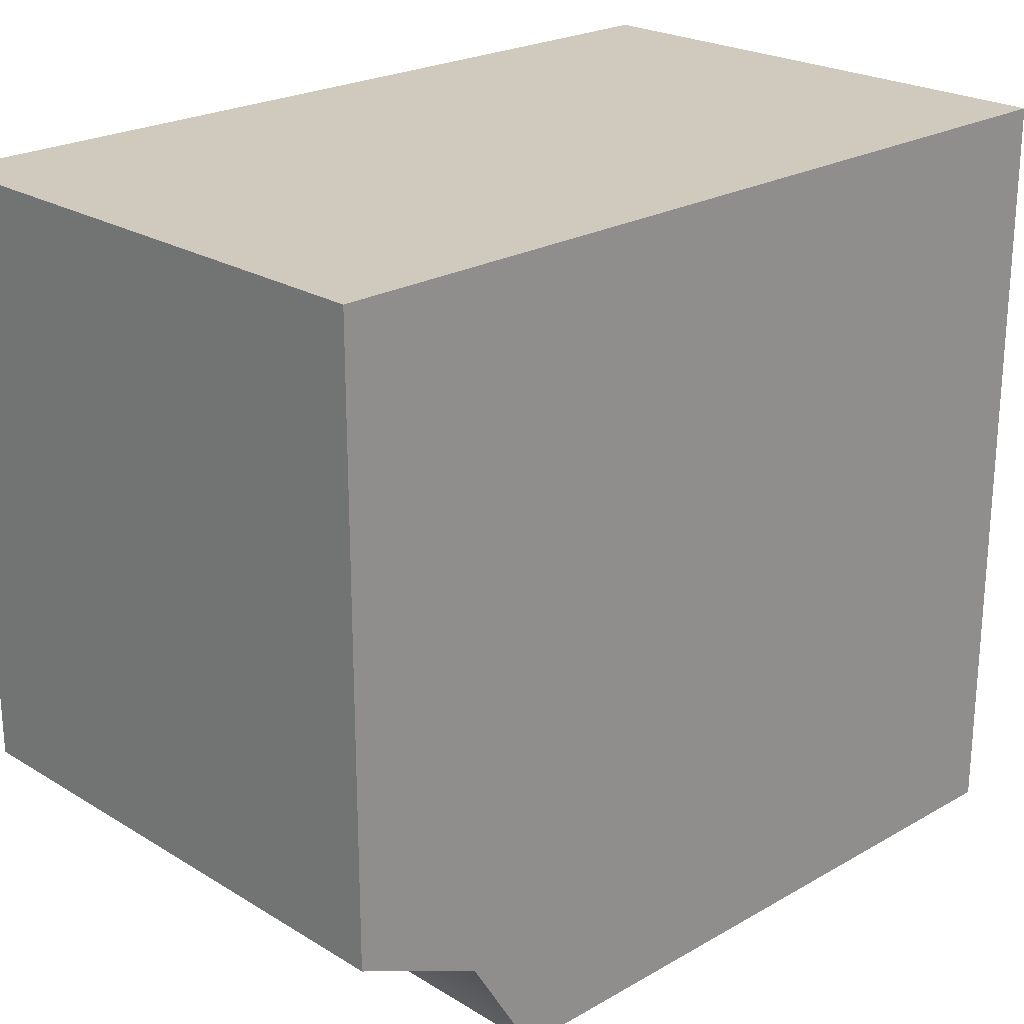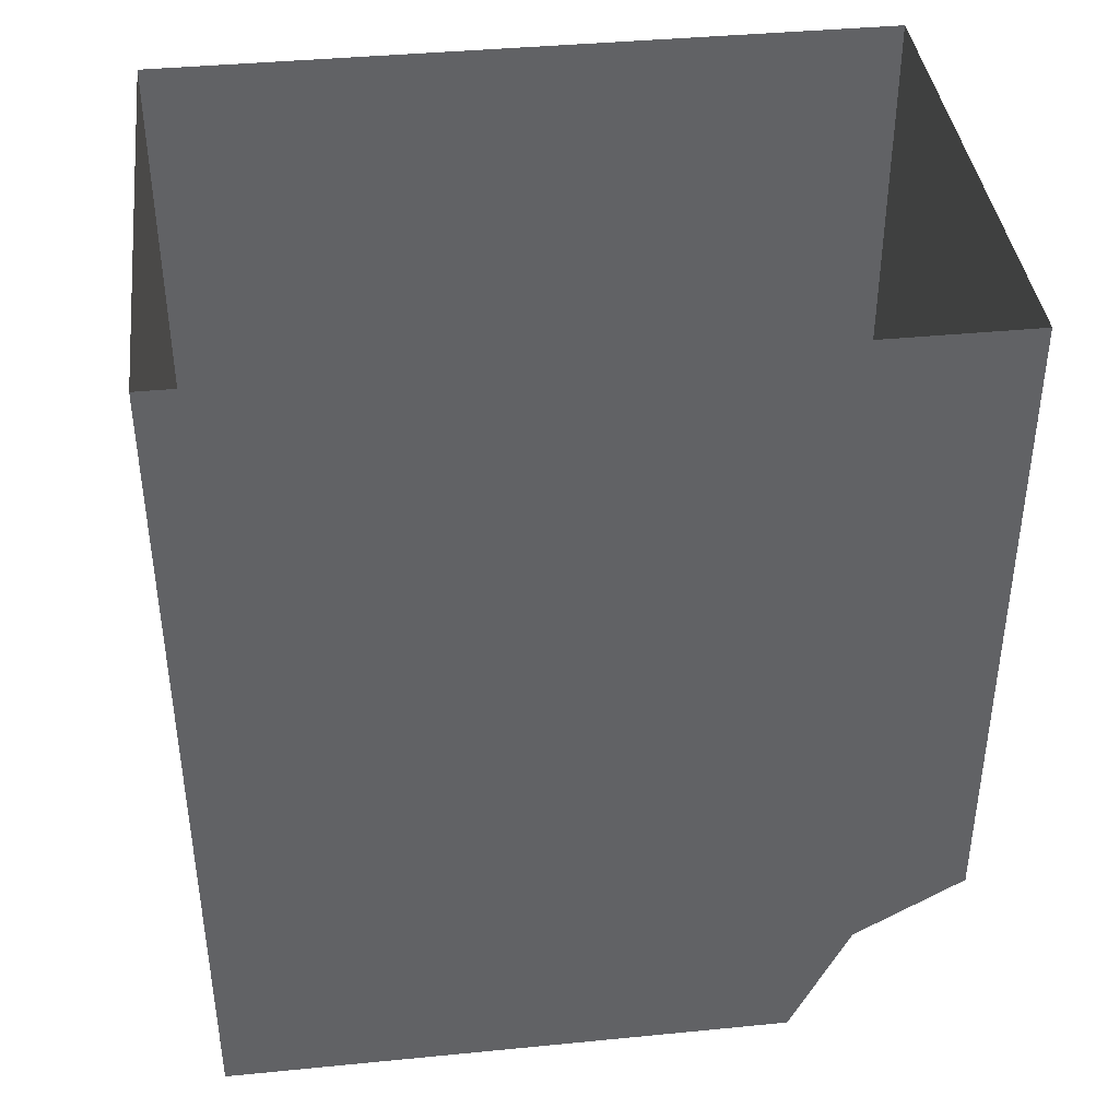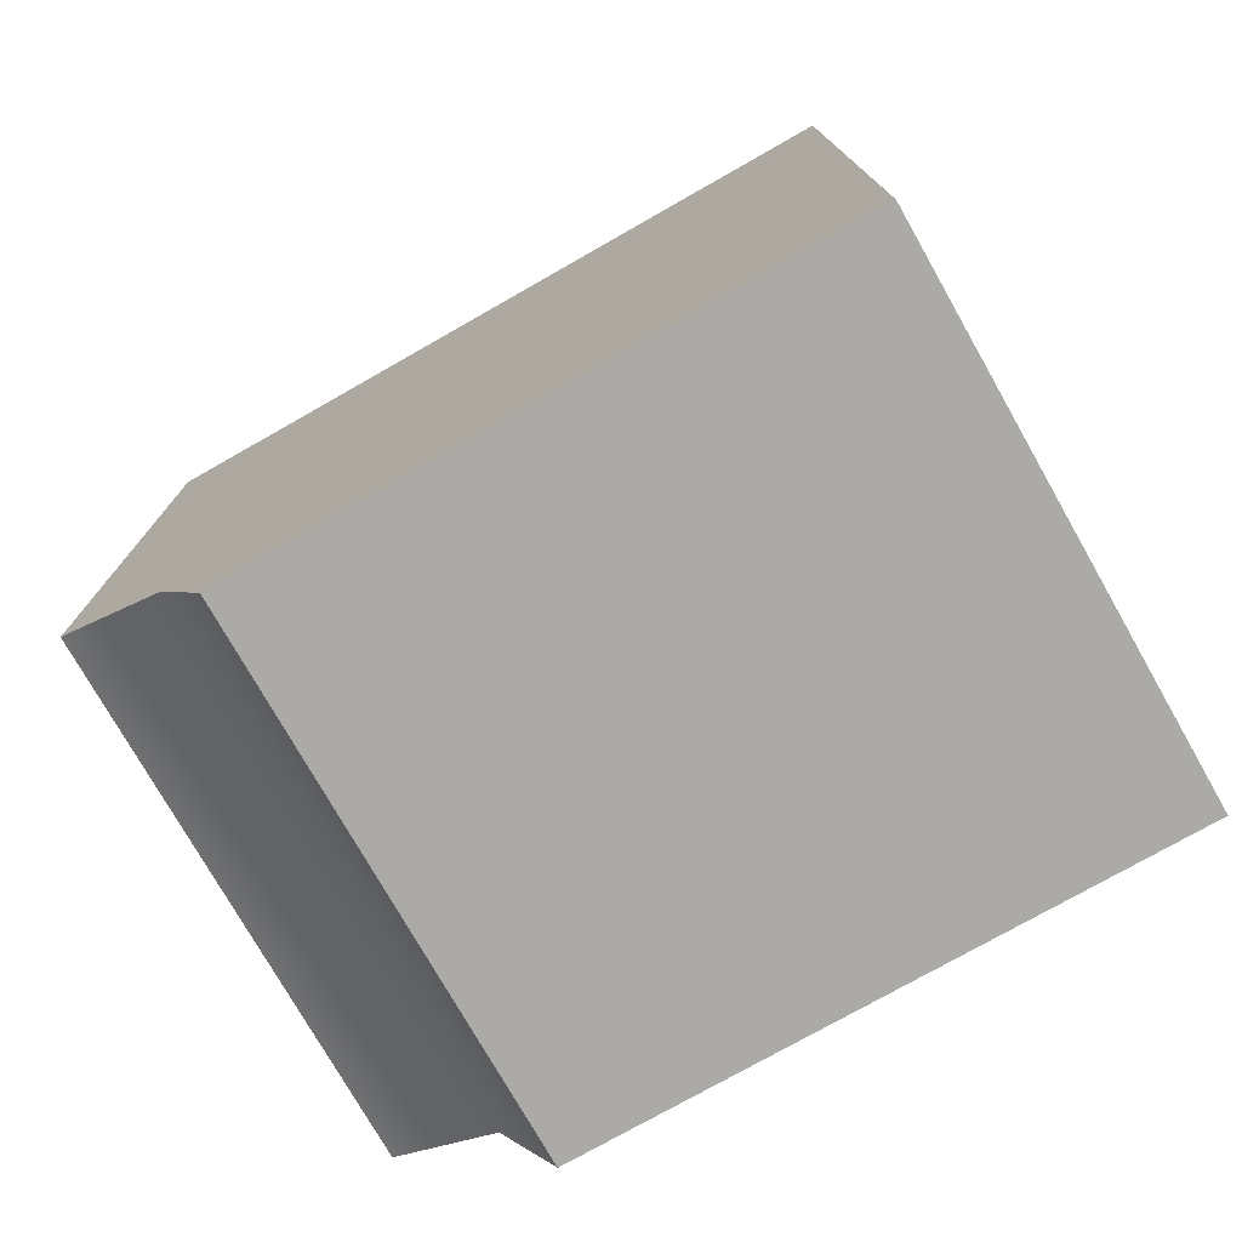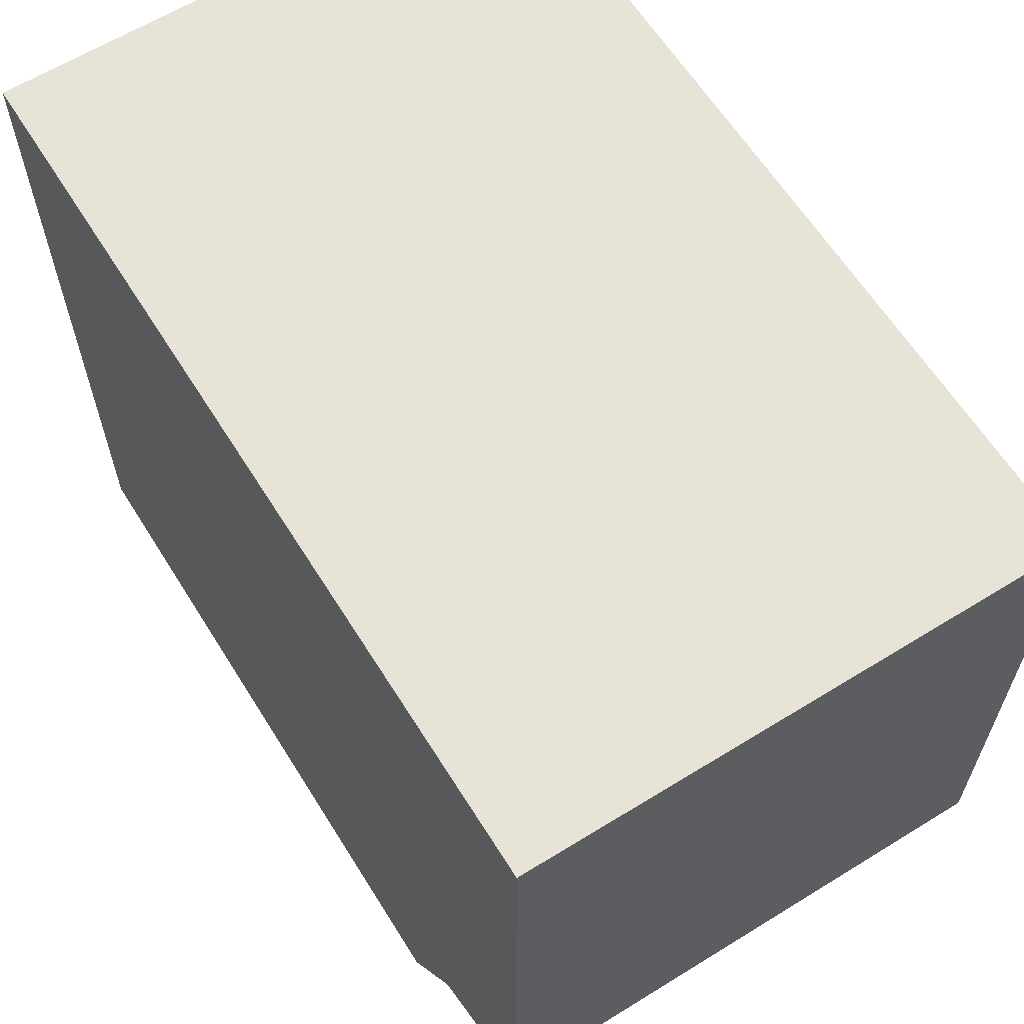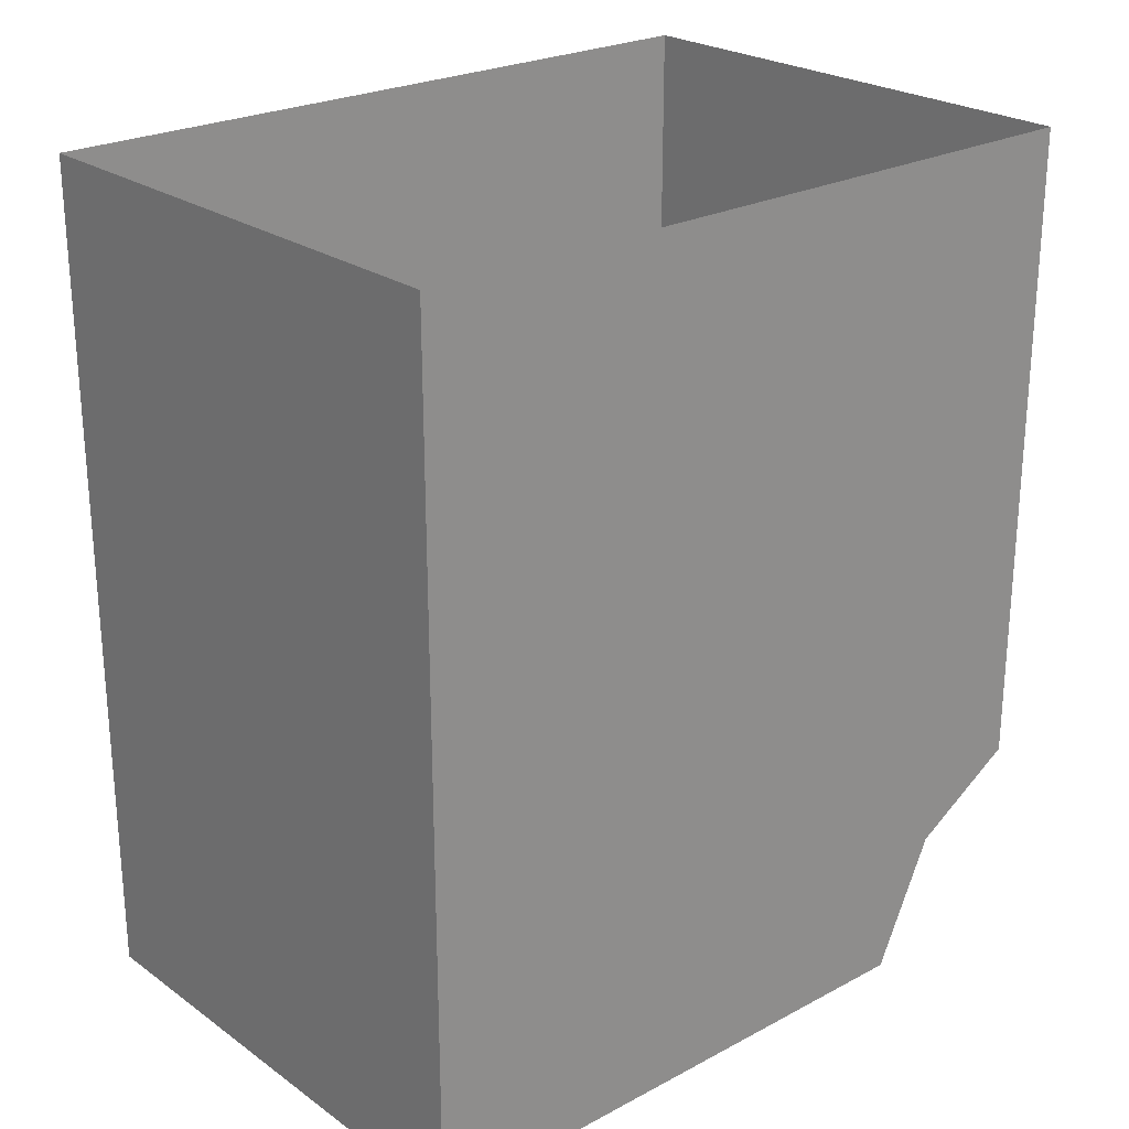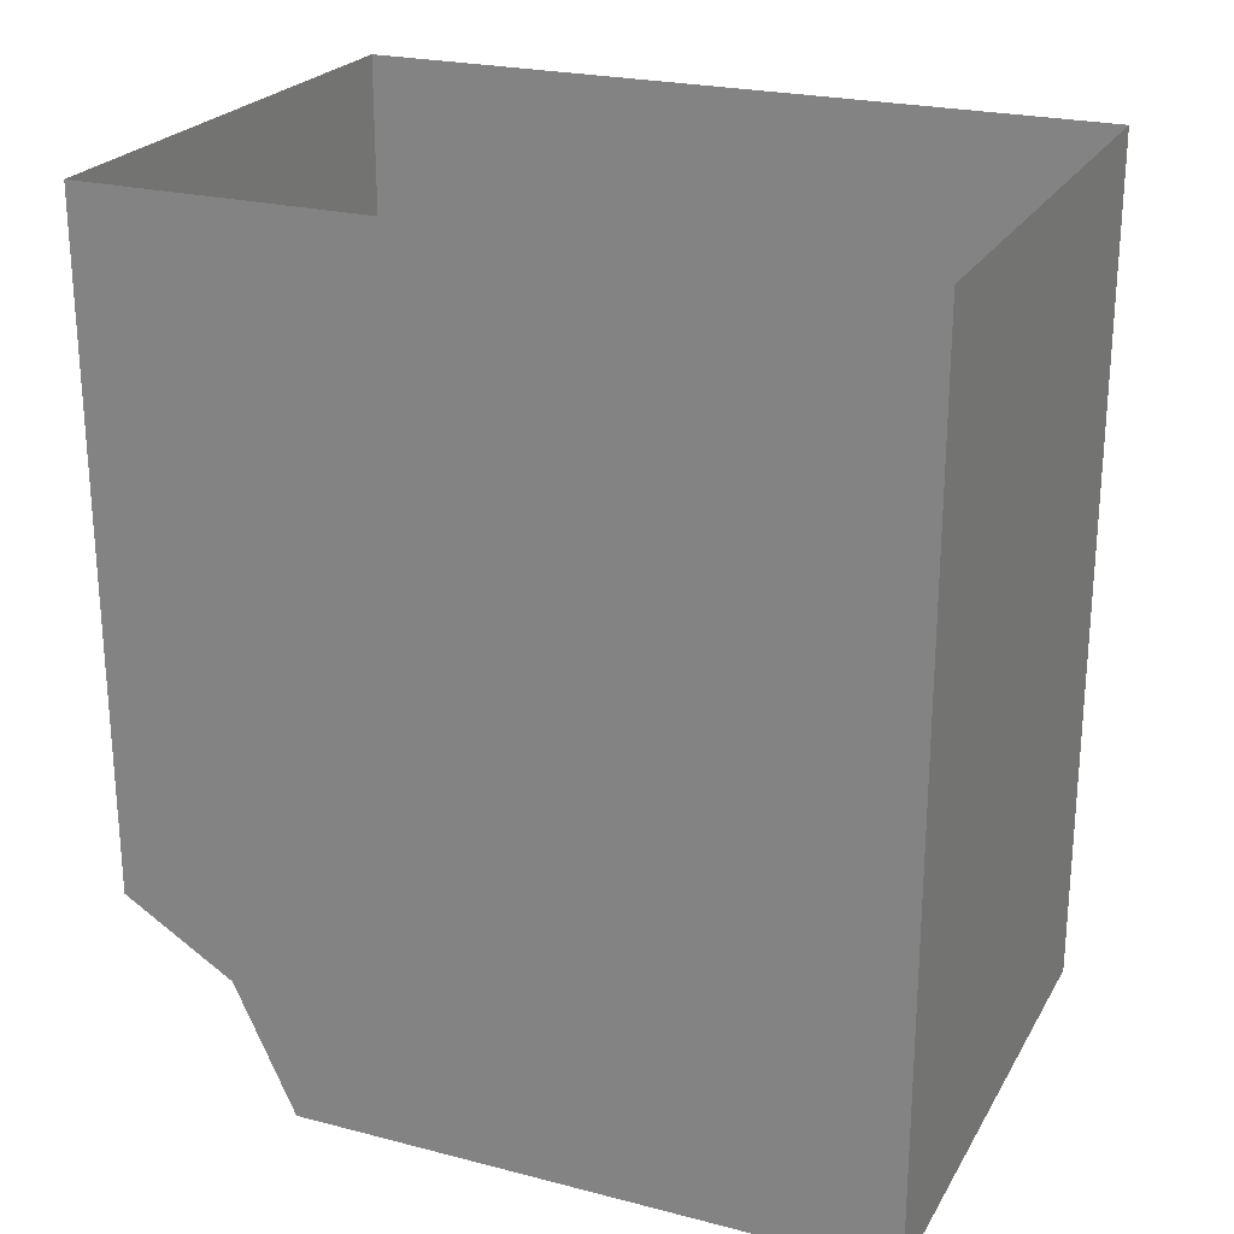
<metadata>
{"format":"obj","ext":"obj","renderer":"f3d","projection":"perspective","resolution":1024,"background":"white","views":[{"elev":23.1,"azim":-134.1,"up":"+Y"},{"elev":39.9,"azim":-96.9,"up":"+Z"},{"elev":-76.1,"azim":119.6,"up":"+Z"},{"elev":62.6,"azim":148.0,"up":"+Y"},{"elev":24.4,"azim":-131.1,"up":"+Z"},{"elev":23.7,"azim":113.3,"up":"+Z"}]}
</metadata>
<code>
v -0.4613 0 0.75
v -0.4612 0 -0.4088
v 0.4613 0 -0.4088
v 0.4613 0 0.75
v 0.4613 1.31 -0.75
v -0.4612 1.31 -0.75
v -0.4613 1.31 0.75
v 0.4613 1.31 0.75
v 0.4613 0.1905 -0.5255
v -0.4612 0.1905 -0.5255
v 0.4613 0.2939 -0.75
v -0.4612 0.2939 -0.75
f 1 2 3
f 1 3 4
f 5 6 7
f 5 7 8
f 3 9 4
f 10 9 3
f 10 3 2
f 2 1 10
f 8 4 9
f 8 9 5
f 5 11 12
f 5 12 6
f 7 6 10
f 7 10 1
f 5 9 11
f 10 12 11
f 10 11 9
f 10 6 12

</code>
